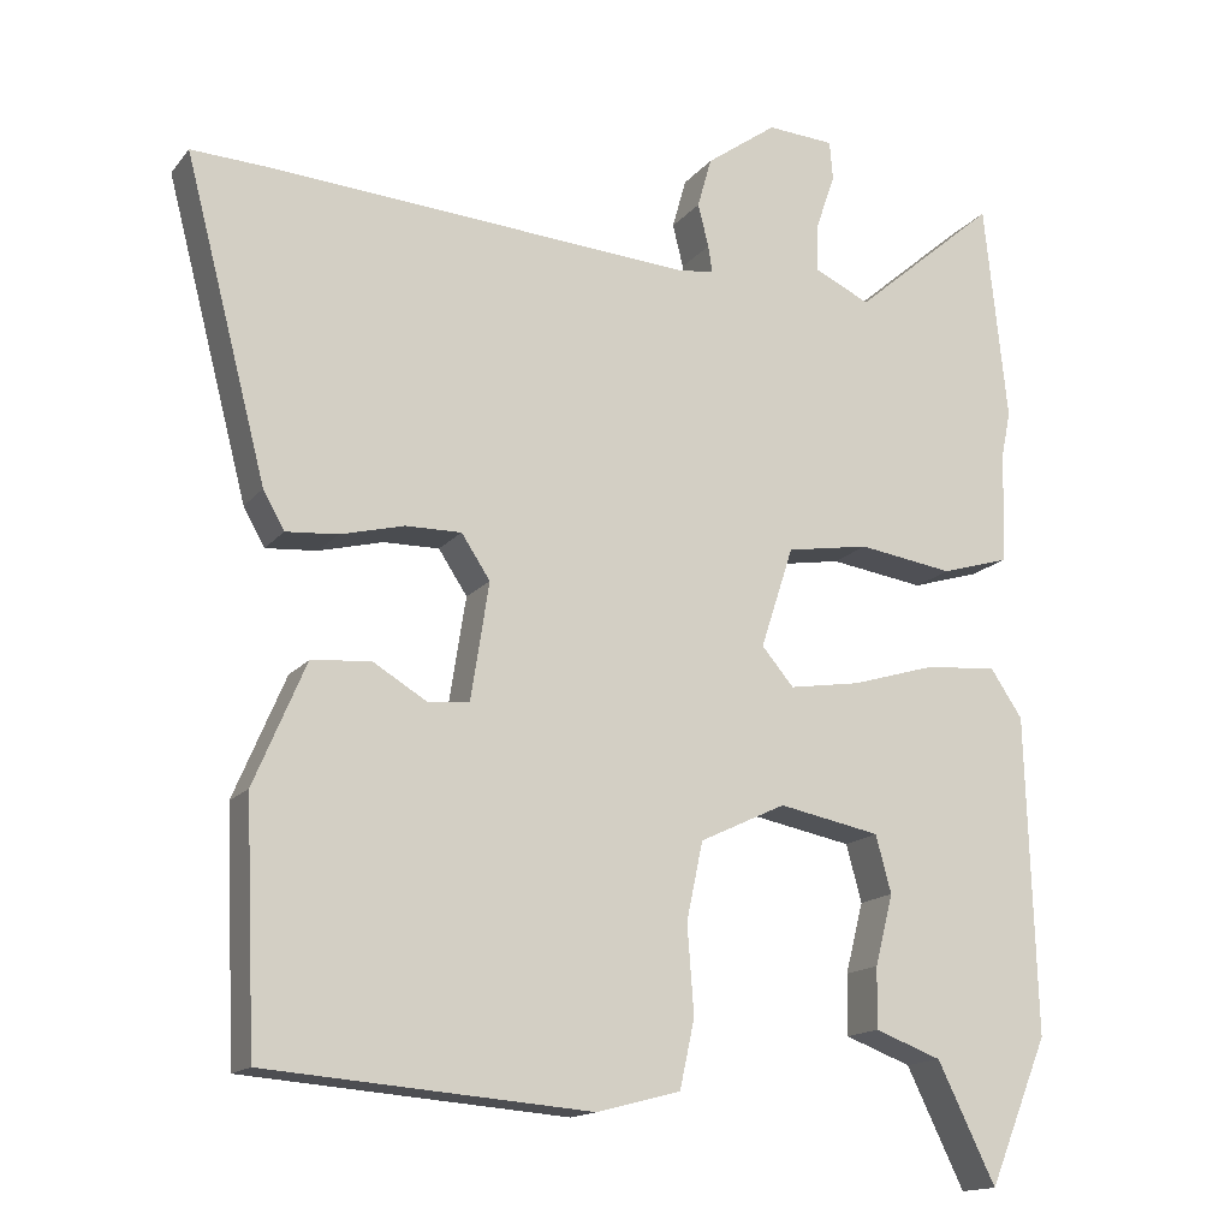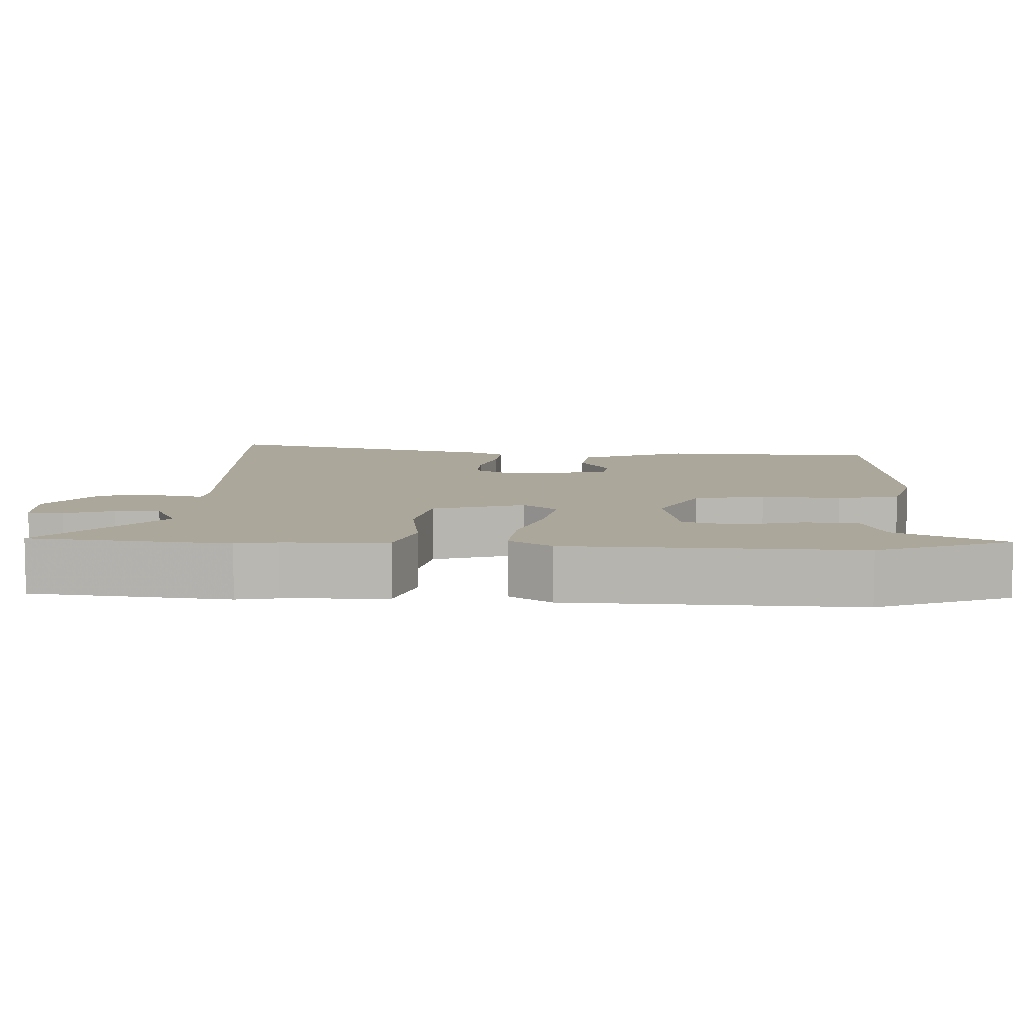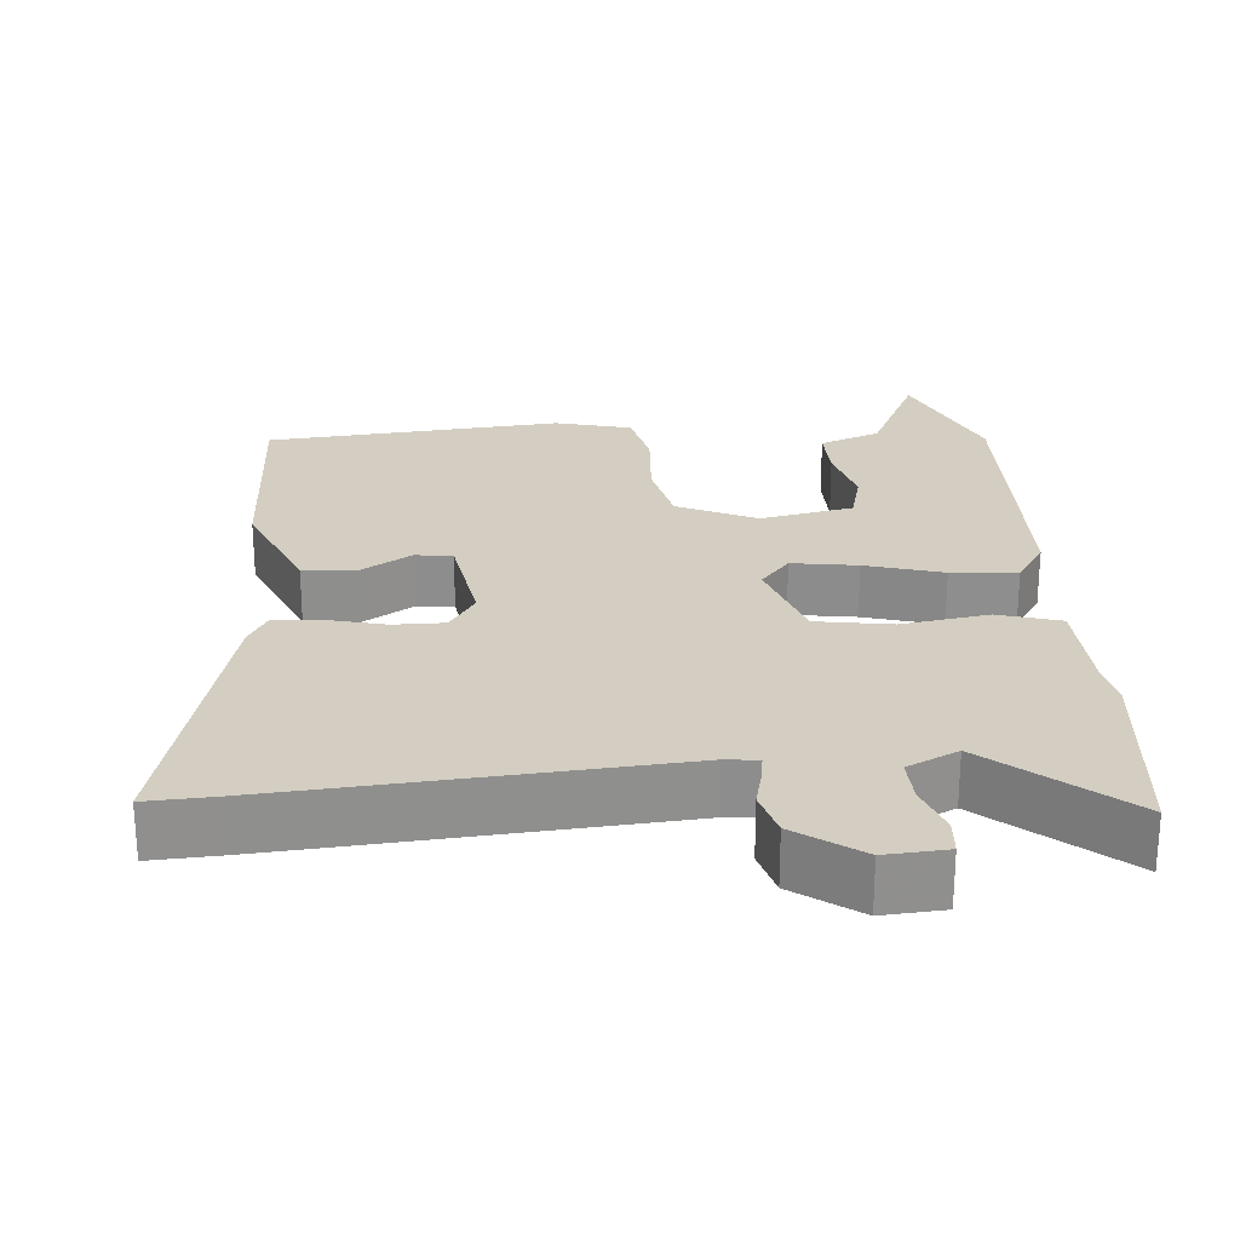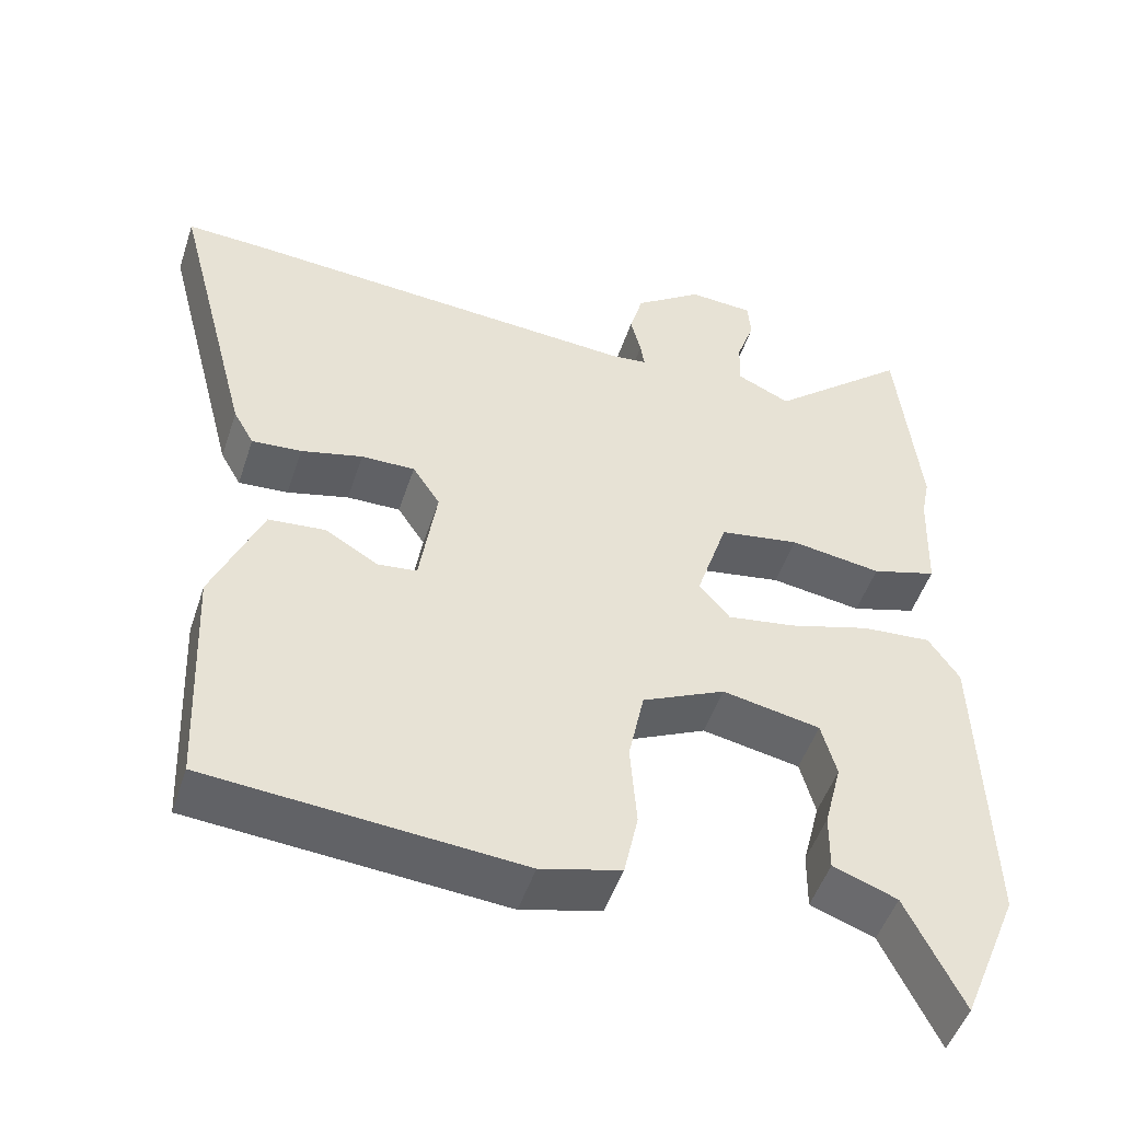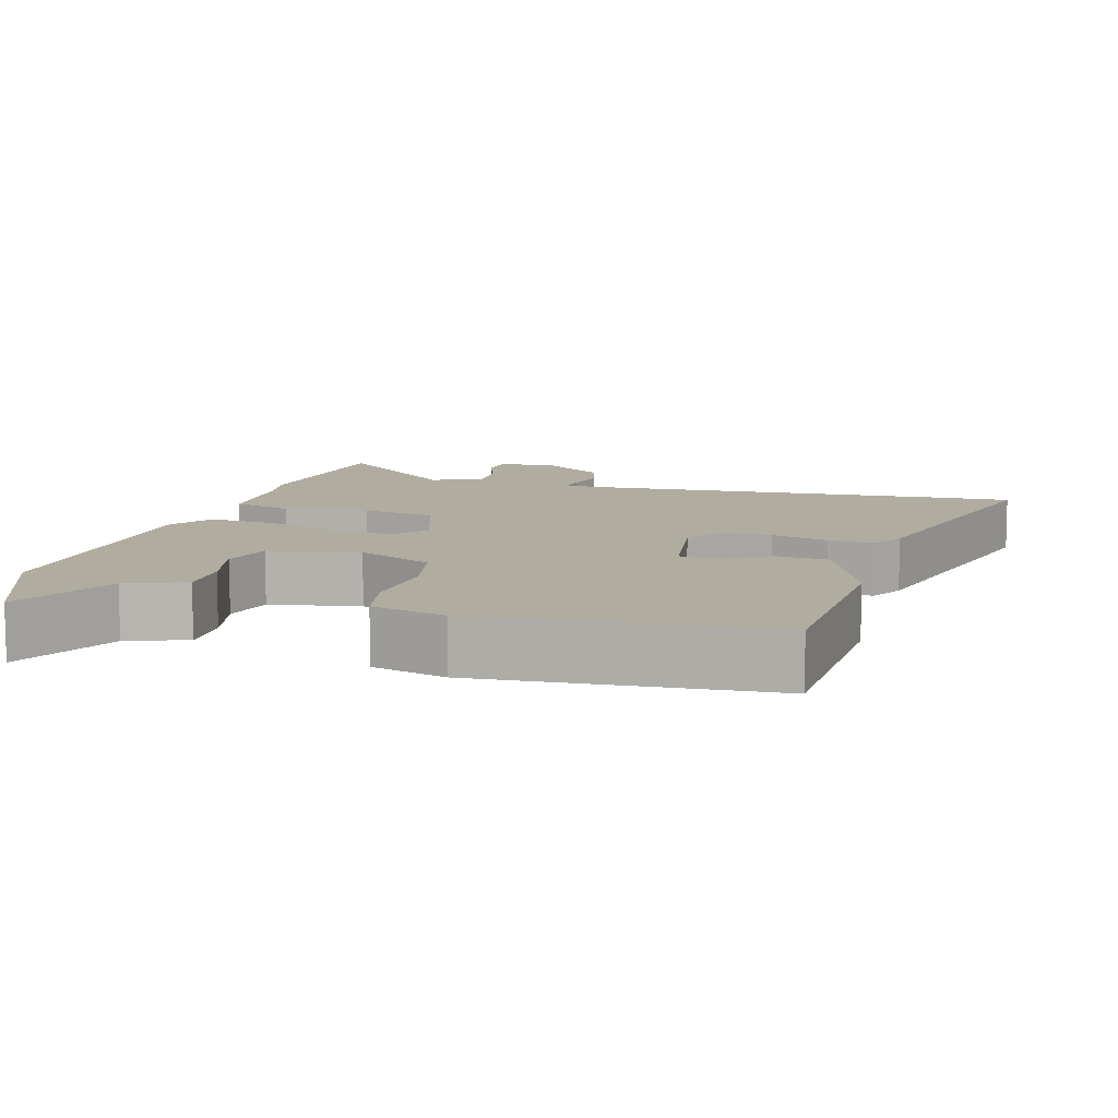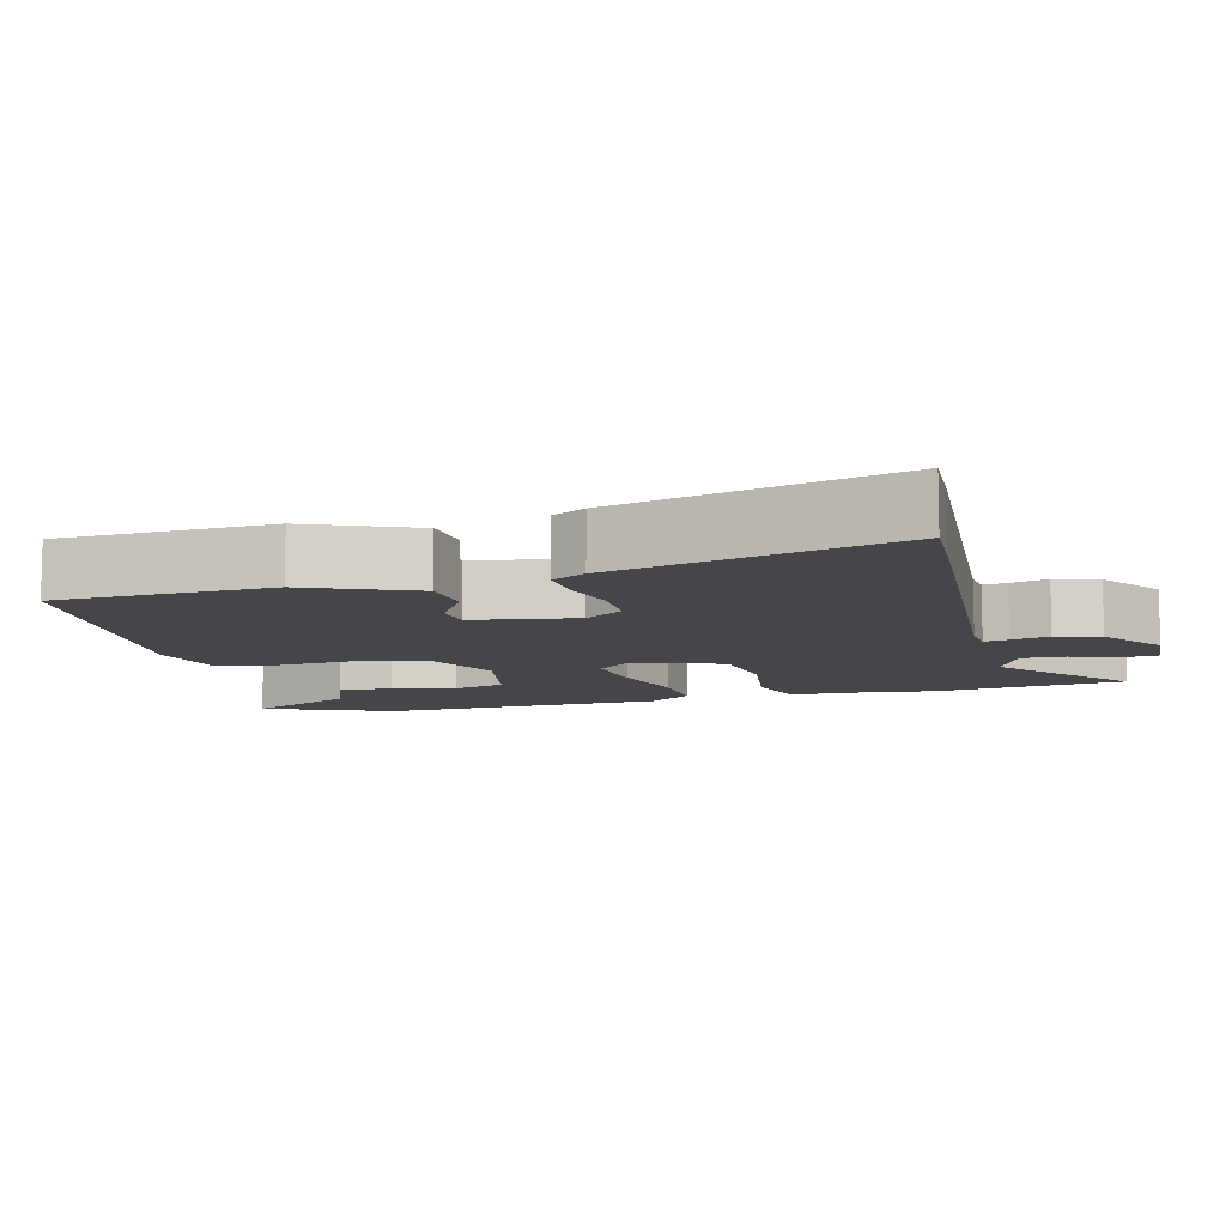
<metadata>
{"format":"obj","ext":"obj","renderer":"f3d","projection":"perspective","resolution":1024,"background":"white","views":[{"elev":-15.3,"azim":-25.0,"up":"+Z"},{"elev":8.2,"azim":92.9,"up":"+Y"},{"elev":25.1,"azim":-5.0,"up":"+Y"},{"elev":-49.8,"azim":-18.1,"up":"+Z"},{"elev":9.9,"azim":-163.8,"up":"+Y"},{"elev":-9.7,"azim":-75.6,"up":"+Y"}]}
</metadata>
<code>
v 0.488 0.07 0.616
v 0.516 0.07 0.349
v 0.505 0.07 0.294
v 0.5 0.07 0.155
v 0.417 0.07 0.13
v 0.301 0.07 0.147
v 0.2 0.07 0.13
v 0.16 0.07 0.007
v 0.199 0.07 -0.039
v 0.286 0.07 -0.025
v 0.389 0.07 0.006
v 0.477 0.07 0.013
v 0.516 0.07 -0.045
v 0.528 0.07 -0.433
v 0.455 0.07 -0.611
v 0.384 0.07 -0.466
v 0.303 0.07 -0.436
v 0.304 0.07 -0.362
v 0.326 0.07 -0.276
v 0.307 0.07 -0.206
v 0.183 0.07 -0.182
v 0.078 0.07 -0.232
v 0.058 0.07 -0.327
v 0.066 0.07 -0.434
v 0.048 0.07 -0.517
v -0.054 0.07 -0.544
v -0.449 0.07 -0.513
v -0.462 0.07 -0.219
v -0.399 0.07 -0.071
v -0.327 0.07 -0.064
v -0.26 0.07 -0.104
v -0.21 0.07 -0.098
v -0.188 0.07 0.044
v -0.223 0.07 0.097
v -0.291 0.07 0.096
v -0.369 0.07 0.076
v -0.432 0.07 0.071
v -0.458 0.07 0.117
v -0.558 0.07 0.502
v -0.464 0.07 0.498
v 0.054 0.07 0.463
v 0.098 0.07 0.468
v 0.093 0.07 0.501
v 0.08 0.07 0.553
v 0.097 0.07 0.614
v 0.183 0.07 0.676
v 0.265 0.07 0.671
v 0.269 0.07 0.623
v 0.246 0.07 0.557
v 0.244 0.07 0.497
v 0.312 0.07 0.465
v 0.488 0 0.616
v 0.516 0 0.349
v 0.505 0 0.294
v 0.5 0 0.155
v 0.417 0 0.13
v 0.301 0 0.147
v 0.2 0 0.13
v 0.16 0 0.007
v 0.199 0 -0.039
v 0.286 0 -0.025
v 0.389 0 0.006
v 0.477 0 0.013
v 0.516 0 -0.045
v 0.528 0 -0.433
v 0.455 0 -0.611
v 0.384 0 -0.466
v 0.303 0 -0.436
v 0.304 0 -0.362
v 0.326 0 -0.276
v 0.307 0 -0.206
v 0.183 0 -0.182
v 0.078 0 -0.232
v 0.058 0 -0.327
v 0.066 0 -0.434
v 0.048 0 -0.517
v -0.054 0 -0.544
v -0.449 0 -0.513
v -0.462 0 -0.219
v -0.399 0 -0.071
v -0.327 0 -0.064
v -0.26 0 -0.104
v -0.21 0 -0.098
v -0.188 0 0.044
v -0.223 0 0.097
v -0.291 0 0.096
v -0.369 0 0.076
v -0.432 0 0.071
v -0.458 0 0.117
v -0.558 0 0.502
v -0.464 0 0.498
v 0.054 0 0.463
v 0.098 0 0.468
v 0.093 0 0.501
v 0.08 0 0.553
v 0.097 0 0.614
v 0.183 0 0.676
v 0.265 0 0.671
v 0.269 0 0.623
v 0.246 0 0.557
v 0.244 0 0.497
v 0.312 0 0.465
f 46 47 48 49
f 46 49 50
f 43 44 45 46
f 42 43 46 50
f 38 39 40 41
f 38 41 42
f 35 36 37 38
f 34 35 38 42
f 33 34 42 50
f 28 29 30 31
f 28 31 32
f 27 28 32
f 26 27 32
f 23 24 25 26
f 22 23 26 32
f 21 22 32 33
f 16 17 18 19
f 16 19 20
f 15 16 20
f 14 15 20
f 13 14 20
f 10 11 12 13
f 9 10 13 20
f 8 9 20 21
f 3 4 5 6
f 3 6 7
f 51 1 2 3
f 51 3 7
f 50 51 7
f 33 50 7 8
f 8 21 33
f 100 99 98 97
f 101 100 97
f 97 96 95 94
f 101 97 94 93
f 92 91 90 89
f 93 92 89
f 89 88 87 86
f 93 89 86 85
f 101 93 85 84
f 82 81 80 79
f 83 82 79
f 83 79 78
f 83 78 77
f 77 76 75 74
f 83 77 74 73
f 84 83 73 72
f 70 69 68 67
f 71 70 67
f 71 67 66
f 71 66 65
f 71 65 64
f 64 63 62 61
f 71 64 61 60
f 72 71 60 59
f 57 56 55 54
f 58 57 54
f 54 53 52 102
f 58 54 102
f 58 102 101
f 59 58 101 84
f 84 72 59
f 1 52 53 2
f 2 53 54 3
f 3 54 55 4
f 4 55 56 5
f 5 56 57 6
f 6 57 58 7
f 7 58 59 8
f 8 59 60 9
f 9 60 61 10
f 10 61 62 11
f 11 62 63 12
f 12 63 64 13
f 13 64 65 14
f 14 65 66 15
f 15 66 67 16
f 16 67 68 17
f 17 68 69 18
f 18 69 70 19
f 19 70 71 20
f 20 71 72 21
f 21 72 73 22
f 22 73 74 23
f 23 74 75 24
f 24 75 76 25
f 25 76 77 26
f 26 77 78 27
f 27 78 79 28
f 28 79 80 29
f 29 80 81 30
f 30 81 82 31
f 31 82 83 32
f 32 83 84 33
f 33 84 85 34
f 34 85 86 35
f 35 86 87 36
f 36 87 88 37
f 37 88 89 38
f 38 89 90 39
f 39 90 91 40
f 40 91 92 41
f 41 92 93 42
f 42 93 94 43
f 43 94 95 44
f 44 95 96 45
f 45 96 97 46
f 46 97 98 47
f 47 98 99 48
f 48 99 100 49
f 49 100 101 50
f 50 101 102 51
f 51 102 52 1

</code>
